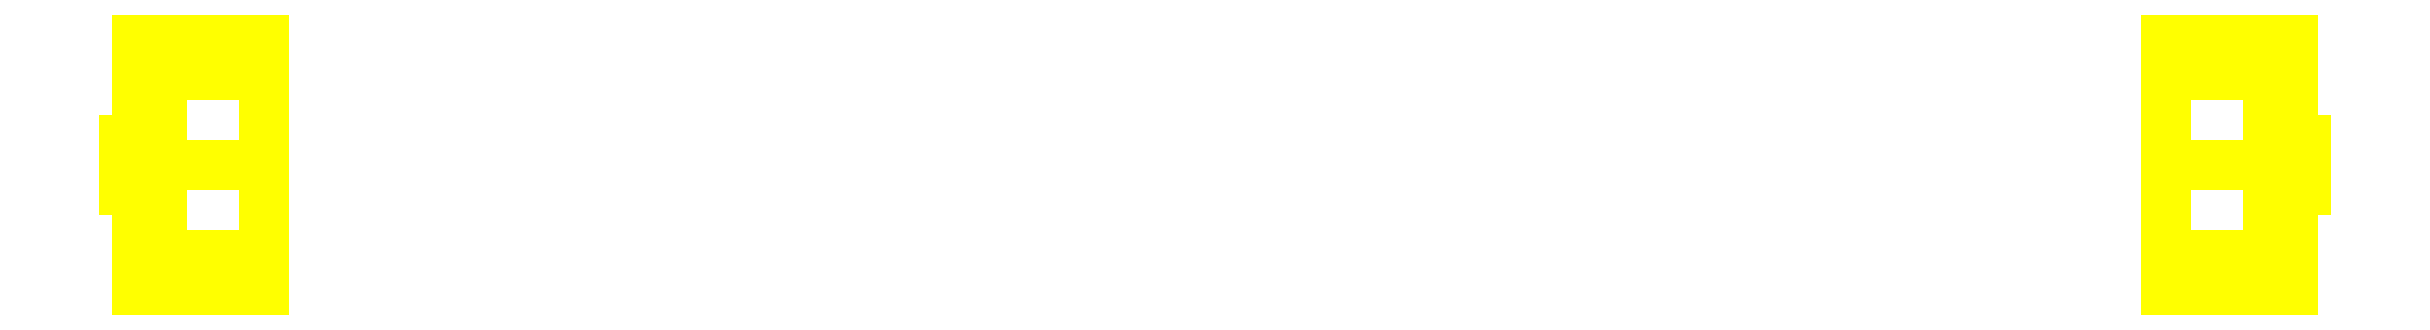
<metadata>
{"format":"dxf","ext":"dxf","renderer":"ezdxf+matplotlib","layout":"modelspace","background":"white","min_lineweight":24,"dpi":150}
</metadata>
<code>
0
SECTION
2
ENTITIES
0
3DFACE
8
WHEELS
10
-0.83
20
0.06
30
0
11
-0.83
21
0.04243
31
0.04243
12
-0.85
22
0.04243
32
0.04243
13
-0.85
23
0.06
33
0
0
3DFACE
8
WHEELS
10
-0.83
20
0.04243
30
0.04243
11
-0.83
21
0
31
0.06
12
-0.85
22
0
32
0.06
13
-0.85
23
0.04243
33
0.04243
0
3DFACE
8
WHEELS
10
-0.83
20
0
30
0.06
11
-0.83
21
-0.04243
31
0.04243
12
-0.85
22
-0.04243
32
0.04243
13
-0.85
23
0
33
0.06
0
3DFACE
8
WHEELS
10
-0.83
20
-0.04243
30
0.04243
11
-0.83
21
-0.06
31
0
12
-0.85
22
-0.06
32
0
13
-0.85
23
-0.04243
33
0.04243
0
3DFACE
8
WHEELS
10
-0.83
20
-0.06
30
0
11
-0.83
21
-0.04243
31
-0.04243
12
-0.85
22
-0.04243
32
-0.04243
13
-0.85
23
-0.06
33
0
0
3DFACE
8
WHEELS
10
-0.83
20
-0.04243
30
-0.04243
11
-0.83
21
0
31
-0.06
12
-0.85
22
0
32
-0.06
13
-0.85
23
-0.04243
33
-0.04243
0
3DFACE
8
WHEELS
10
-0.83
20
0
30
-0.06
11
-0.83
21
0.04243
31
-0.04243
12
-0.85
22
0.04243
32
-0.04243
13
-0.85
23
0
33
-0.06
0
3DFACE
8
WHEELS
10
-0.83
20
0.04243
30
-0.04243
11
-0.83
21
0.06
31
0
12
-0.85
22
0.06
32
0
13
-0.85
23
0.04243
33
-0.04243
0
3DFACE
8
WHEELS
10
-0.75
20
-0.1
30
0
11
-0.75
21
-0.07071
31
0.07071
12
-0.85
22
-0.07071
32
0.07071
13
-0.85
23
-0.1
33
0
0
3DFACE
8
WHEELS
10
-0.75
20
-0.07071
30
0.07071
11
-0.75
21
0
31
0.1
12
-0.85
22
0
32
0.1
13
-0.85
23
-0.07071
33
0.07071
0
3DFACE
8
WHEELS
10
-0.75
20
0
30
0.1
11
-0.75
21
0.07071
31
0.07071
12
-0.85
22
0.07071
32
0.07071
13
-0.85
23
0
33
0.1
0
3DFACE
8
WHEELS
10
-0.75
20
0.07071
30
0.07071
11
-0.75
21
0.1
31
0
12
-0.85
22
0.1
32
0
13
-0.85
23
0.07071
33
0.07071
0
3DFACE
8
WHEELS
10
-0.75
20
0.1
30
0
11
-0.75
21
0.07071
31
-0.07071
12
-0.85
22
0.07071
32
-0.07071
13
-0.85
23
0.1
33
0
0
3DFACE
8
WHEELS
10
-0.75
20
0.07071
30
-0.07071
11
-0.75
21
0
31
-0.1
12
-0.85
22
0
32
-0.1
13
-0.85
23
0.07071
33
-0.07071
0
3DFACE
8
WHEELS
10
-0.75
20
0
30
-0.1
11
-0.75
21
-0.07071
31
-0.07071
12
-0.85
22
-0.07071
32
-0.07071
13
-0.85
23
0
33
-0.1
0
3DFACE
8
WHEELS
10
-0.75
20
-0.07071
30
-0.07071
11
-0.75
21
-0.1
31
0
12
-0.85
22
-0.1
32
0
13
-0.85
23
-0.07071
33
-0.07071
0
3DFACE
8
WHEELS
10
-0.83
20
-0.02
30
0
11
-0.83
21
-0.01414
31
0.01414
12
-0.86
22
-0.01414
32
0.01414
13
-0.86
23
-0.02
33
0
0
3DFACE
8
WHEELS
10
-0.83
20
-0.01414
30
0.01414
11
-0.83
21
0
31
0.02
12
-0.86
22
0
32
0.02
13
-0.86
23
-0.01414
33
0.01414
0
3DFACE
8
WHEELS
10
-0.83
20
0
30
0.02
11
-0.83
21
0.01414
31
0.01414
12
-0.86
22
0.01414
32
0.01414
13
-0.86
23
0
33
0.02
0
3DFACE
8
WHEELS
10
-0.83
20
0.01414
30
0.01414
11
-0.83
21
0.02
31
0
12
-0.86
22
0.02
32
0
13
-0.86
23
0.01414
33
0.01414
0
3DFACE
8
WHEELS
10
-0.83
20
0.02
30
0
11
-0.83
21
0.01414
31
-0.01414
12
-0.86
22
0.01414
32
-0.01414
13
-0.86
23
0.02
33
0
0
3DFACE
8
WHEELS
10
-0.83
20
0.01414
30
-0.01414
11
-0.83
21
0
31
-0.02
12
-0.86
22
0
32
-0.02
13
-0.86
23
0.01414
33
-0.01414
0
3DFACE
8
WHEELS
10
-0.83
20
0
30
-0.02
11
-0.83
21
-0.01414
31
-0.01414
12
-0.86
22
-0.01414
32
-0.01414
13
-0.86
23
0
33
-0.02
0
3DFACE
8
WHEELS
10
-0.83
20
-0.01414
30
-0.01414
11
-0.83
21
-0.02
31
0
12
-0.86
22
-0.02
32
0
13
-0.86
23
-0.01414
33
-0.01414
0
3DFACE
8
WHEELS
10
-0.85
20
0
30
-0.1
11
-0.85
21
-0.07071
31
-0.07071
12
-0.85
22
-0.04243
32
-0.04243
13
-0.85
23
0
33
-0.06
0
3DFACE
8
WHEELS
10
-0.83
20
0
30
-0.06
11
-0.83
21
-0.04243
31
-0.04243
12
-0.83
22
-0.01414
32
-0.01414
13
-0.83
23
0
33
-0.02
0
3DFACE
8
WHEELS
10
-0.83
20
-0.04243
30
-0.04243
11
-0.83
21
-0.06
31
0
12
-0.83
22
-0.02
32
0
13
-0.83
23
-0.01414
33
-0.01414
0
3DFACE
8
WHEELS
10
-0.85
20
-0.07071
30
-0.07071
11
-0.85
21
-0.1
31
0
12
-0.85
22
-0.06
32
0
13
-0.85
23
-0.04243
33
-0.04243
0
3DFACE
8
WHEELS
10
-0.83
20
-0.06
30
-2e-16
11
-0.83
21
-0.04243
31
0.04243
12
-0.83
22
-0.01414
32
0.01414
13
-0.83
23
-0.02
33
-2e-16
0
3DFACE
8
WHEELS
10
-0.85
20
-0.1
30
-2e-16
11
-0.85
21
-0.07071
31
0.07071
12
-0.85
22
-0.04243
32
0.04243
13
-0.85
23
-0.06
33
-2e-16
0
3DFACE
8
WHEELS
10
-0.83
20
-0.04243
30
0.04243
11
-0.83
21
0
31
0.06
12
-0.83
22
0
32
0.02
13
-0.83
23
-0.01414
33
0.01414
0
3DFACE
8
WHEELS
10
-0.85
20
-0.07071
30
0.07071
11
-0.85
21
0
31
0.1
12
-0.85
22
0
32
0.06
13
-0.85
23
-0.04243
33
0.04243
0
3DFACE
8
WHEELS
10
-0.83
20
0
30
0.06
11
-0.83
21
0.04243
31
0.04243
12
-0.83
22
0.01414
32
0.01414
13
-0.83
23
0
33
0.02
0
3DFACE
8
WHEELS
10
-0.85
20
0
30
0.1
11
-0.85
21
0.07071
31
0.07071
12
-0.85
22
0.04243
32
0.04243
13
-0.85
23
0
33
0.06
0
3DFACE
8
WHEELS
10
-0.83
20
0.04243
30
0.04243
11
-0.83
21
0.06
31
0
12
-0.83
22
0.02
32
0
13
-0.83
23
0.01414
33
0.01414
0
3DFACE
8
WHEELS
10
-0.85
20
0.07071
30
0.07071
11
-0.85
21
0.1
31
0
12
-0.85
22
0.06
32
0
13
-0.85
23
0.04243
33
0.04243
0
3DFACE
8
WHEELS
10
-0.83
20
0.06
30
2e-16
11
-0.83
21
0.04243
31
-0.04243
12
-0.83
22
0.01414
32
-0.01414
13
-0.83
23
0.02
33
0
0
3DFACE
8
WHEELS
10
-0.85
20
0.1
30
2e-16
11
-0.85
21
0.07071
31
-0.07071
12
-0.85
22
0.04243
32
-0.04243
13
-0.85
23
0.06
33
2e-16
0
3DFACE
8
WHEELS
10
-0.83
20
0.04243
30
-0.04243
11
-0.83
21
0
31
-0.06
12
-0.83
22
0
32
-0.02
13
-0.83
23
0.01414
33
-0.01414
0
3DFACE
8
WHEELS
10
-0.85
20
0.07071
30
-0.07071
11
-0.85
21
0
31
-0.1
12
-0.85
22
0
32
-0.06
13
-0.85
23
0.04243
33
-0.04243
0
3DFACE
8
WHEELS
10
0.83
20
-0.04243
30
-0.04243
11
0.83
21
0
31
-0.06
12
0.83
22
0
32
-0.02
13
0.83
23
-0.01414
33
-0.01414
0
3DFACE
8
WHEELS
10
0.85
20
-0.1
30
2e-16
11
0.85
21
-0.07071
31
-0.07071
12
0.85
22
-0.04243
32
-0.04243
13
0.85
23
-0.06
33
2e-16
0
3DFACE
8
WHEELS
10
0.83
20
-0.06
30
2e-16
11
0.83
21
-0.04243
31
-0.04243
12
0.83
22
-0.01414
32
-0.01414
13
0.83
23
-0.02
33
0
0
3DFACE
8
WHEELS
10
0.85
20
0.07071
30
-0.07071
11
0.85
21
0.1
31
0
12
0.85
22
0.06
32
0
13
0.85
23
0.04243
33
-0.04243
0
3DFACE
8
WHEELS
10
0.83
20
0.04243
30
-0.04243
11
0.83
21
0.06
31
0
12
0.83
22
0.02
32
0
13
0.83
23
0.01414
33
-0.01414
0
3DFACE
8
WHEELS
10
0.83
20
0
30
-0.06
11
0.83
21
0.04243
31
-0.04243
12
0.83
22
0.01414
32
-0.01414
13
0.83
23
0
33
-0.02
0
3DFACE
8
WHEELS
10
0.75
20
0.07071
30
-0.07071
11
0.75
21
0.1
31
0
12
0.85
22
0.1
32
0
13
0.85
23
0.07071
33
-0.07071
0
3DFACE
8
WHEELS
10
0.75
20
-0.1
30
0
11
0.75
21
-0.07071
31
-0.07071
12
0.85
22
-0.07071
32
-0.07071
13
0.85
23
-0.1
33
0
0
3DFACE
8
WHEELS
10
0.83
20
-0.04243
30
-0.04243
11
0.83
21
-0.06
31
0
12
0.85
22
-0.06
32
0
13
0.85
23
-0.04243
33
-0.04243
0
3DFACE
8
WHEELS
10
0.83
20
0.06
30
0
11
0.83
21
0.04243
31
-0.04243
12
0.85
22
0.04243
32
-0.04243
13
0.85
23
0.06
33
0
0
3DFACE
8
WHEELS
10
0.75
20
0
30
-0.1
11
0.75
21
0.07071
31
-0.07071
12
0.85
22
0.07071
32
-0.07071
13
0.85
23
0
33
-0.1
0
3DFACE
8
WHEELS
10
0.75
20
-0.07071
30
-0.07071
11
0.75
21
0
31
-0.1
12
0.85
22
0
32
-0.1
13
0.85
23
-0.07071
33
-0.07071
0
3DFACE
8
WHEELS
10
0.83
20
0
30
-0.06
11
0.83
21
-0.04243
31
-0.04243
12
0.85
22
-0.04243
32
-0.04243
13
0.85
23
0
33
-0.06
0
3DFACE
8
WHEELS
10
0.83
20
0.04243
30
-0.04243
11
0.83
21
0
31
-0.06
12
0.85
22
0
32
-0.06
13
0.85
23
0.04243
33
-0.04243
0
3DFACE
8
WHEELS
10
0.85
20
-0.07071
30
-0.07071
11
0.85
21
0
31
-0.1
12
0.85
22
0
32
-0.06
13
0.85
23
-0.04243
33
-0.04243
0
3DFACE
8
WHEELS
10
0.85
20
0
30
-0.1
11
0.85
21
0.07071
31
-0.07071
12
0.85
22
0.04243
32
-0.04243
13
0.85
23
0
33
-0.06
0
3DFACE
8
WHEELS
10
0.83
20
0.01414
30
-0.01414
11
0.83
21
0.02
31
0
12
0.86
22
0.02
32
0
13
0.86
23
0.01414
33
-0.01414
0
3DFACE
8
WHEELS
10
0.83
20
0
30
-0.02
11
0.83
21
0.01414
31
-0.01414
12
0.86
22
0.01414
32
-0.01414
13
0.86
23
0
33
-0.02
0
3DFACE
8
WHEELS
10
0.83
20
-0.01414
30
-0.01414
11
0.83
21
0
31
-0.02
12
0.86
22
0
32
-0.02
13
0.86
23
-0.01414
33
-0.01414
0
3DFACE
8
WHEELS
10
0.83
20
-0.02
30
0
11
0.83
21
-0.01414
31
-0.01414
12
0.86
22
-0.01414
32
-0.01414
13
0.86
23
-0.02
33
0
0
3DFACE
8
WHEELS
10
0.83
20
-0.01414
30
0.01414
11
0.83
21
-0.02
31
0
12
0.86
22
-0.02
32
0
13
0.86
23
-0.01414
33
0.01414
0
3DFACE
8
WHEELS
10
0.83
20
0
30
0.02
11
0.83
21
-0.01414
31
0.01414
12
0.86
22
-0.01414
32
0.01414
13
0.86
23
0
33
0.02
0
3DFACE
8
WHEELS
10
0.83
20
0.01414
30
0.01414
11
0.83
21
0
31
0.02
12
0.86
22
0
32
0.02
13
0.86
23
0.01414
33
0.01414
0
3DFACE
8
WHEELS
10
0.83
20
0.02
30
0
11
0.83
21
0.01414
31
0.01414
12
0.86
22
0.01414
32
0.01414
13
0.86
23
0.02
33
0
0
3DFACE
8
WHEELS
10
0.75
20
-0.07071
30
0.07071
11
0.75
21
-0.1
31
0
12
0.85
22
-0.1
32
0
13
0.85
23
-0.07071
33
0.07071
0
3DFACE
8
WHEELS
10
0.75
20
0
30
0.1
11
0.75
21
-0.07071
31
0.07071
12
0.85
22
-0.07071
32
0.07071
13
0.85
23
0
33
0.1
0
3DFACE
8
WHEELS
10
0.75
20
0.07071
30
0.07071
11
0.75
21
0
31
0.1
12
0.85
22
0
32
0.1
13
0.85
23
0.07071
33
0.07071
0
3DFACE
8
WHEELS
10
0.75
20
0.1
30
0
11
0.75
21
0.07071
31
0.07071
12
0.85
22
0.07071
32
0.07071
13
0.85
23
0.1
33
0
0
3DFACE
8
WHEELS
10
0.83
20
0.04243
30
0.04243
11
0.83
21
0.06
31
0
12
0.85
22
0.06
32
0
13
0.85
23
0.04243
33
0.04243
0
3DFACE
8
WHEELS
10
0.83
20
0
30
0.06
11
0.83
21
0.04243
31
0.04243
12
0.85
22
0.04243
32
0.04243
13
0.85
23
0
33
0.06
0
3DFACE
8
WHEELS
10
0.83
20
-0.04243
30
0.04243
11
0.83
21
0
31
0.06
12
0.85
22
0
32
0.06
13
0.85
23
-0.04243
33
0.04243
0
3DFACE
8
WHEELS
10
0.83
20
-0.06
30
0
11
0.83
21
-0.04243
31
0.04243
12
0.85
22
-0.04243
32
0.04243
13
0.85
23
-0.06
33
0
0
3DFACE
8
WHEELS
10
0.85
20
-0.07071
30
0.07071
11
0.85
21
-0.1
31
0
12
0.85
22
-0.06
32
0
13
0.85
23
-0.04243
33
0.04243
0
3DFACE
8
WHEELS
10
0.85
20
0
30
0.1
11
0.85
21
-0.07071
31
0.07071
12
0.85
22
-0.04243
32
0.04243
13
0.85
23
0
33
0.06
0
3DFACE
8
WHEELS
10
0.85
20
0.07071
30
0.07071
11
0.85
21
0
31
0.1
12
0.85
22
0
32
0.06
13
0.85
23
0.04243
33
0.04243
0
3DFACE
8
WHEELS
10
0.85
20
0.1
30
-2e-16
11
0.85
21
0.07071
31
0.07071
12
0.85
22
0.04243
32
0.04243
13
0.85
23
0.06
33
-2e-16
0
3DFACE
8
WHEELS
10
0.83
20
-0.04243
30
0.04243
11
0.83
21
-0.06
31
0
12
0.83
22
-0.02
32
0
13
0.83
23
-0.01414
33
0.01414
0
3DFACE
8
WHEELS
10
0.83
20
0
30
0.06
11
0.83
21
-0.04243
31
0.04243
12
0.83
22
-0.01414
32
0.01414
13
0.83
23
0
33
0.02
0
3DFACE
8
WHEELS
10
0.83
20
0.04243
30
0.04243
11
0.83
21
0
31
0.06
12
0.83
22
0
32
0.02
13
0.83
23
0.01414
33
0.01414
0
3DFACE
8
WHEELS
10
0.83
20
0.06
30
-2e-16
11
0.83
21
0.04243
31
0.04243
12
0.83
22
0.01414
32
0.01414
13
0.83
23
0.02
33
-2e-16
0
VIEWPORT
8
0
10
144.7
20
101.2
30
0
40
391.1
41
222.2
68
     2
69
     1
0
VIEWPORT
8
0
10
139.2
20
100.8
30
0
40
222.8
41
161.3
68
     1
69
     2
0
ENDSEC
0
EOF

</code>
